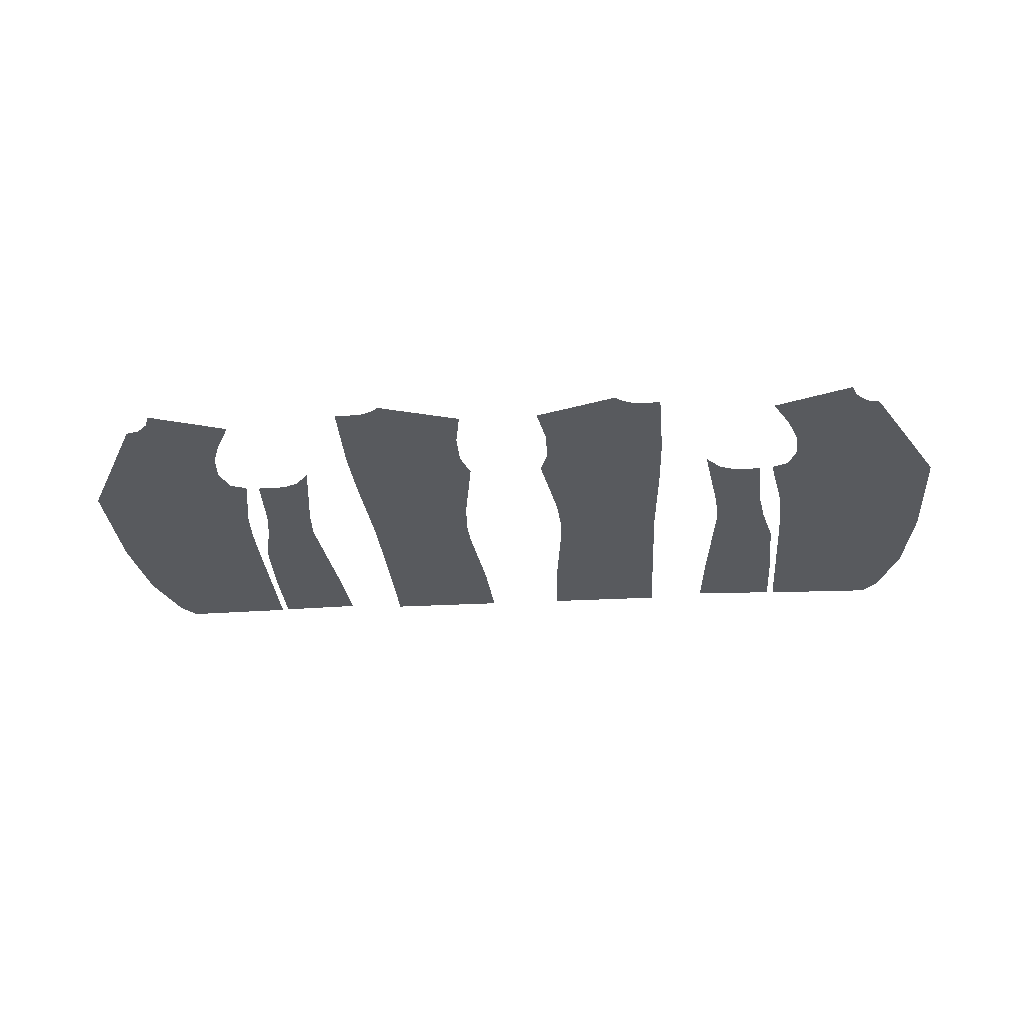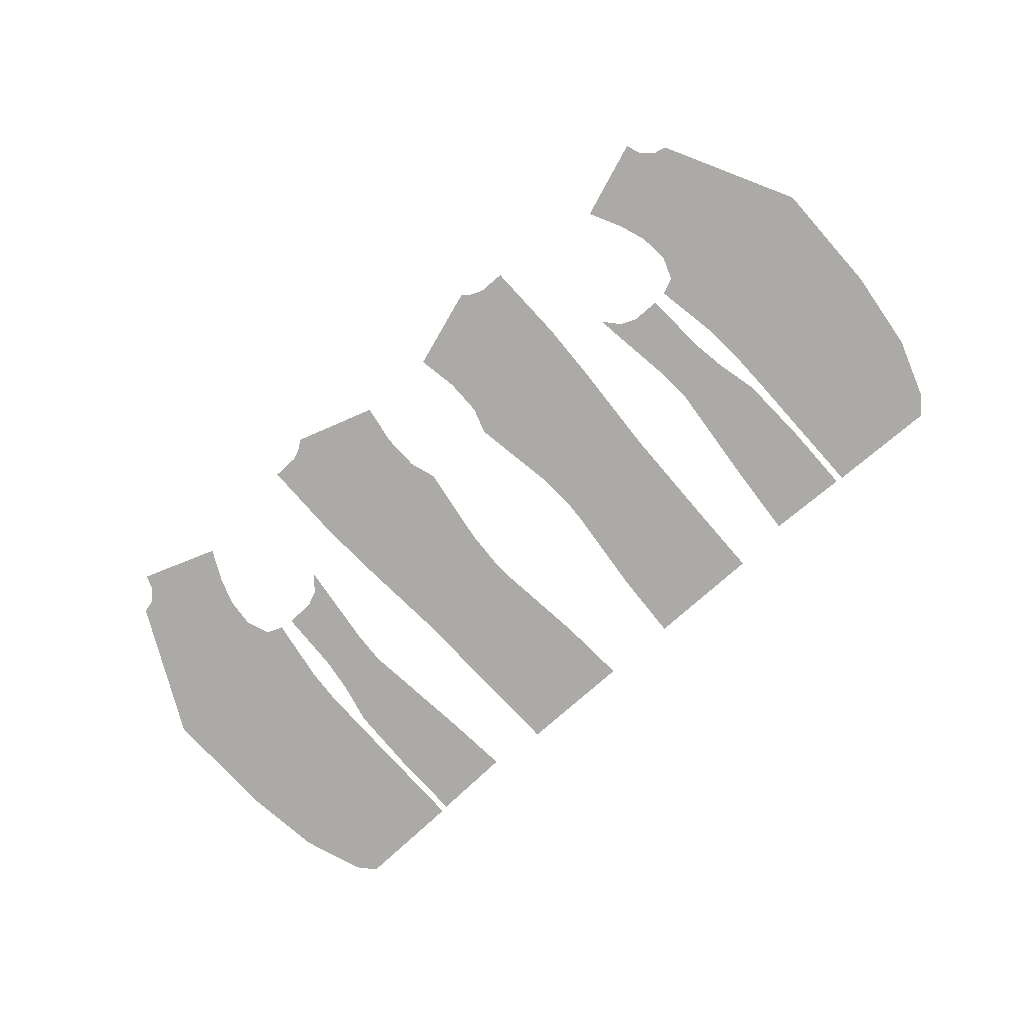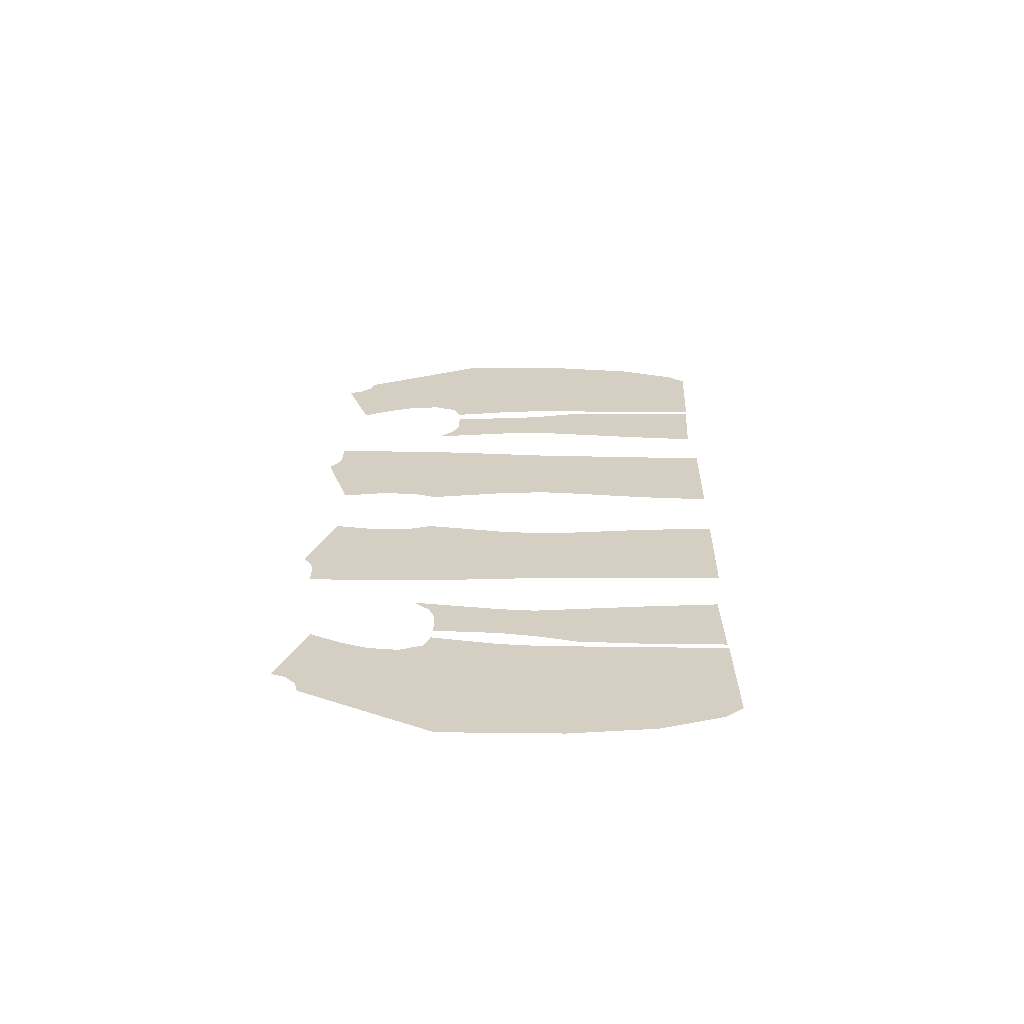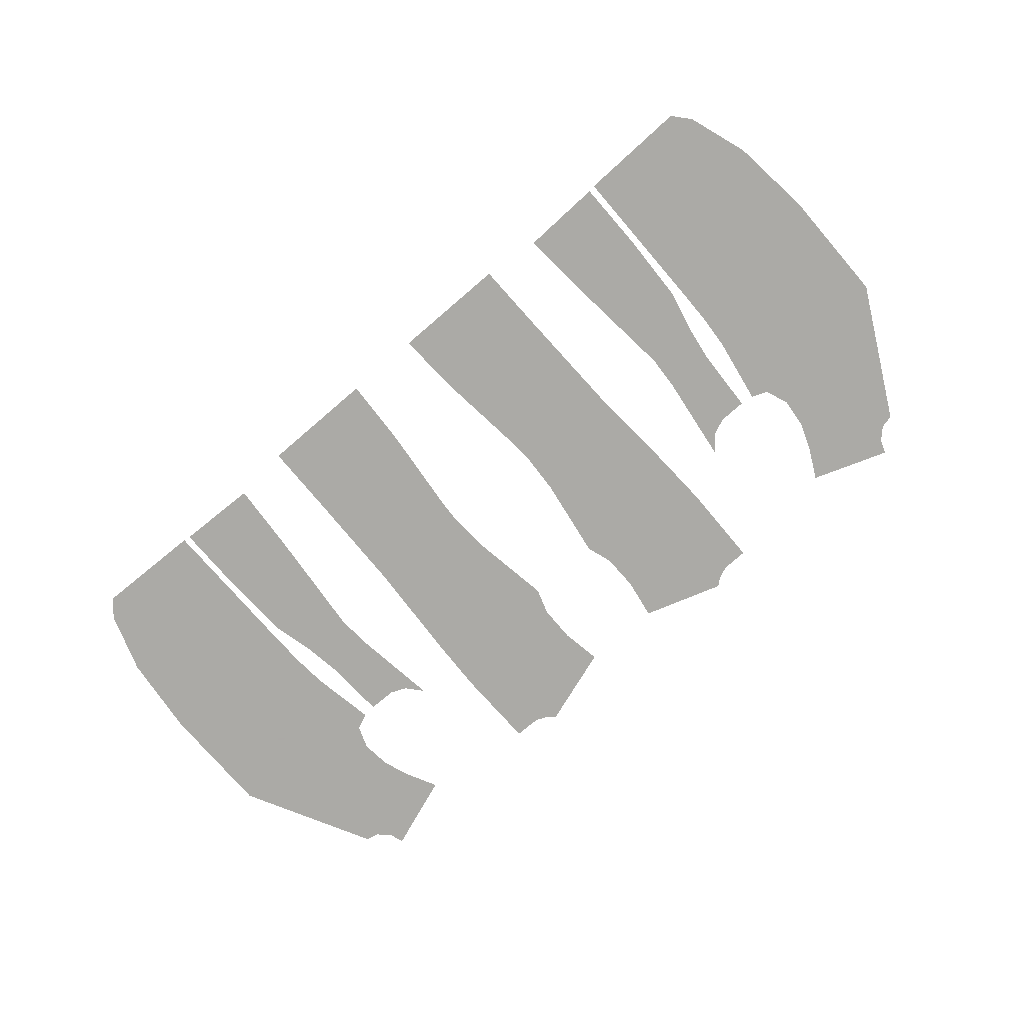
<metadata>
{"format":"obj","ext":"obj","renderer":"f3d","projection":"perspective","resolution":1024,"background":"white","views":[{"elev":-30.6,"azim":-175.6,"up":"+Z"},{"elev":-75.8,"azim":-138.3,"up":"+Z"},{"elev":25.4,"azim":-88.8,"up":"+Z"},{"elev":-75.7,"azim":40.7,"up":"+Z"}]}
</metadata>
<code>
v 1.163 0.687 0
v 1.283 0.7301 0
v 1.188 0.6377 0
v 1.29 0.7087 0
v 1.192 0.05153 0
v 1.192 0.1661 0
v 1.363 0.04677 0
v 1.386 0.07382 0
v 1.419 0.1687 0
v 1.192 0.2789 0
v 1.434 0.2986 0
v 1.191 0.3456 0
v 1.434 0.4814 0
v 1.187 0.4002 0
v 1.329 0.6861 0
v 1.308 0.6912 0
v 1.204 0.5951 0
v 1.169 0.503 0
v 1.194 0.5131 0
v 1.208 0.5494 0
v 1.059 0.5368 0
v 1.081 0.5116 0
v 1.078 0.3989 0
v 1.105 0.5011 0
v 1.182 0.05301 0
v 1.055 0.05749 0
v 1.182 0.1671 0
v 1.064 0.1681 0
v 1.076 0.2973 0
v 1.178 0.2784 0
v 1.162 0.3449 0
v 1.081 0.3449 0
v 1.153 0.4003 0
v 1.149 0.5004 0
v 0.6621 0.04756 0
v 0.4801 0.04756 0
v 0.6558 0.1583 0
v 0.4782 0.157 0
v 0.6405 0.299 0
v 0.4738 0.3352 0
v 0.6386 0.3352 0
v 0.4617 0.7107 0
v 0.5024 0.7114 0
v 0.4598 0.5809 0
v 0.6424 0.3995 0
v 0.4636 0.4886 0
v 0.6628 0.5274 0
v 0.6494 0.5682 0
v 0.6488 0.6248 0
v 0.5209 0.719 0
v 0.5336 0.7292 0
v 0.6596 0.6878 0
v 0.2811 0.687 0
v 0.1614 0.7301 0
v 0.2561 0.6377 0
v 0.1537 0.7087 0
v 0.2518 0.05153 0
v 0.252 0.1661 0
v 0.08135 0.04677 0
v 0.05801 0.07382 0
v 0.02553 0.1687 0
v 0.252 0.2789 0
v 0.01015 0.2986 0
v 0.2528 0.3456 0
v 0.009764 0.4814 0
v 0.257 0.4002 0
v 0.1157 0.6861 0
v 0.1361 0.6912 0
v 0.2407 0.5951 0
v 0.2749 0.503 0
v 0.2499 0.5131 0
v 0.2362 0.5494 0
v 0.3853 0.5368 0
v 0.3636 0.5116 0
v 0.3664 0.3989 0
v 0.3391 0.5011 0
v 0.2625 0.05301 0
v 0.3895 0.05749 0
v 0.2621 0.1671 0
v 0.3807 0.1681 0
v 0.3678 0.2973 0
v 0.2666 0.2784 0
v 0.2824 0.3449 0
v 0.3629 0.3449 0
v 0.2908 0.4003 0
v 0.2957 0.5004 0
v 0.7821 0.04756 0
v 0.9641 0.04756 0
v 0.7884 0.1583 0
v 0.966 0.157 0
v 0.8037 0.299 0
v 0.9704 0.3352 0
v 0.8056 0.3352 0
v 0.9825 0.7107 0
v 0.9418 0.7114 0
v 0.9844 0.5809 0
v 0.8018 0.3995 0
v 0.9806 0.4886 0
v 0.7814 0.5274 0
v 0.7948 0.5682 0
v 0.7954 0.6248 0
v 0.9234 0.719 0
v 0.9106 0.7292 0
v 0.7846 0.6878 0
f 1 3 2
f 2 3 4
f 5 7 6
f 7 8 6
f 8 9 6
f 6 9 10
f 9 11 10
f 10 11 12
f 11 13 12
f 12 13 14
f 13 15 14
f 15 16 14
f 4 3 16
f 3 17 16
f 18 14 19
f 14 16 19
f 19 16 20
f 20 16 17
f 21 23 22
f 22 23 24
f 25 27 26
f 26 27 28
f 28 27 29
f 27 30 29
f 30 31 29
f 29 31 32
f 31 33 32
f 32 33 23
f 23 33 24
f 24 33 34
f 35 37 36
f 36 37 38
f 37 39 38
f 38 39 40
f 39 41 40
f 42 44 43
f 41 45 40
f 40 45 46
f 45 47 46
f 46 47 44
f 47 48 44
f 44 48 43
f 48 49 43
f 43 49 50
f 50 49 51
f 52 51 49
f 53 54 55
f 54 56 55
f 57 58 59
f 59 58 60
f 60 58 61
f 58 62 61
f 61 62 63
f 62 64 63
f 63 64 65
f 64 66 65
f 65 66 67
f 67 66 68
f 56 68 55
f 55 68 69
f 70 71 66
f 66 71 68
f 71 72 68
f 72 69 68
f 73 74 75
f 74 76 75
f 77 78 79
f 78 80 79
f 80 81 79
f 79 81 82
f 82 81 83
f 81 84 83
f 83 84 85
f 84 75 85
f 75 76 85
f 76 86 85
f 87 88 89
f 88 90 89
f 89 90 91
f 90 92 91
f 91 92 93
f 94 95 96
f 93 92 97
f 92 98 97
f 97 98 99
f 98 96 99
f 99 96 100
f 96 95 100
f 100 95 101
f 95 102 101
f 102 103 101
f 104 101 103

</code>
